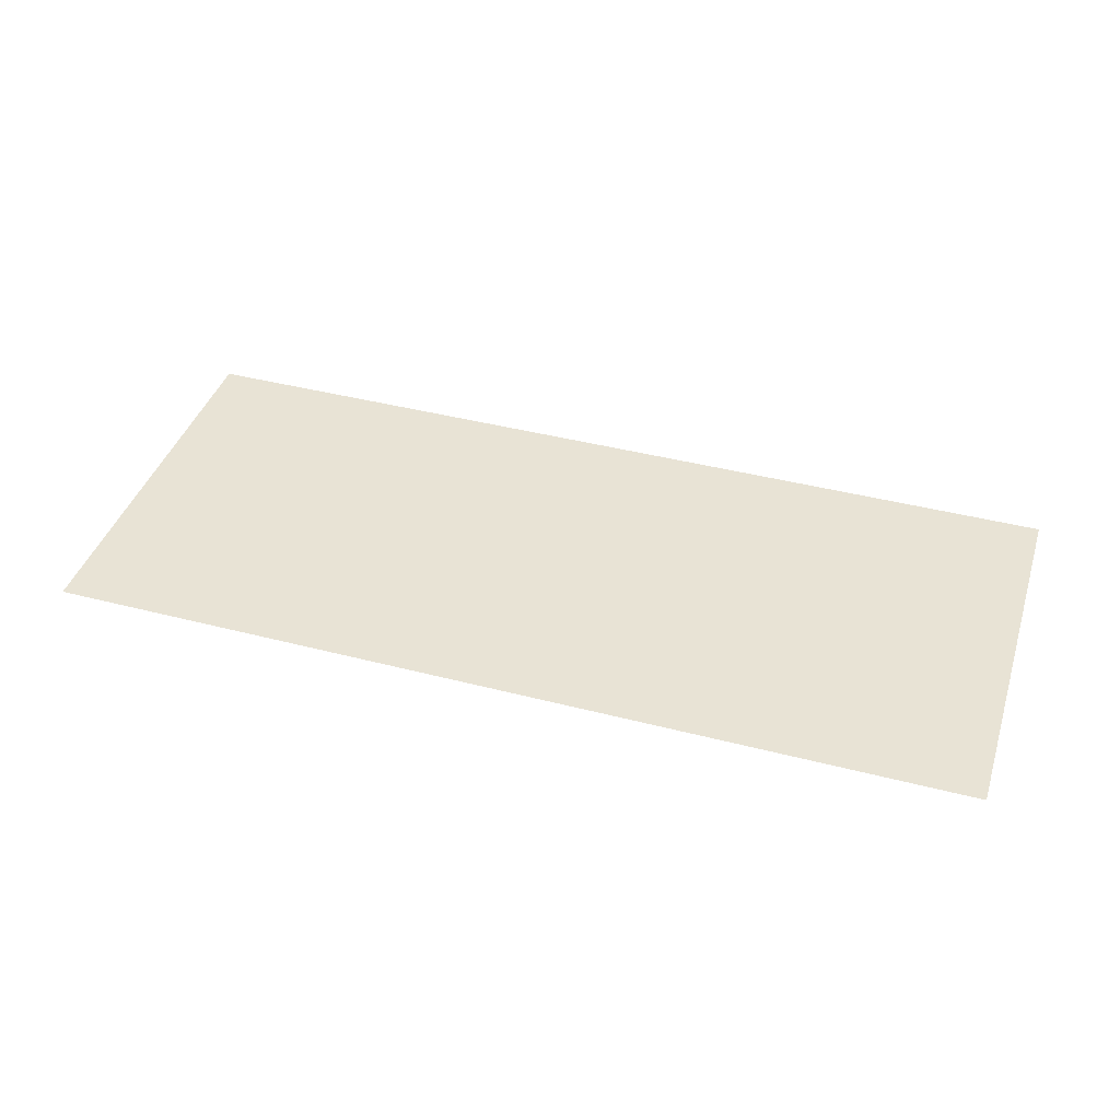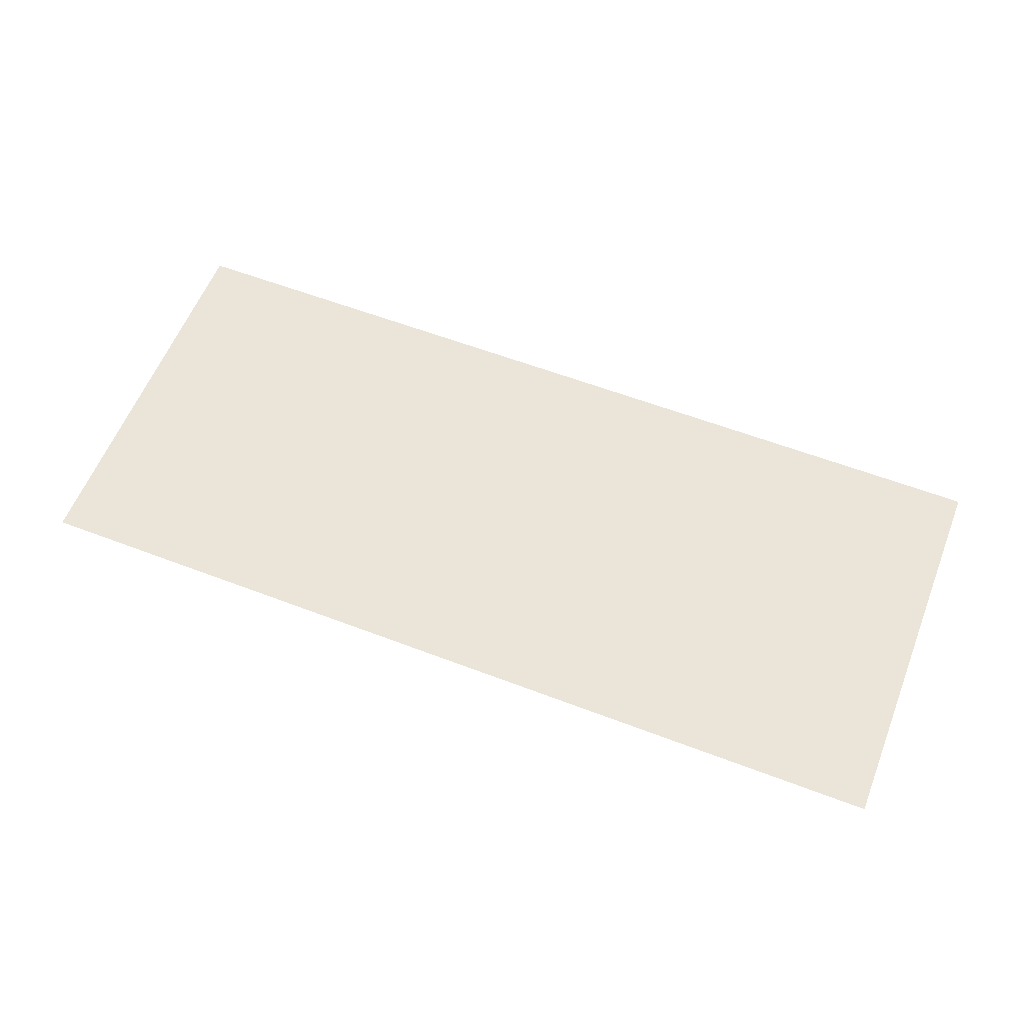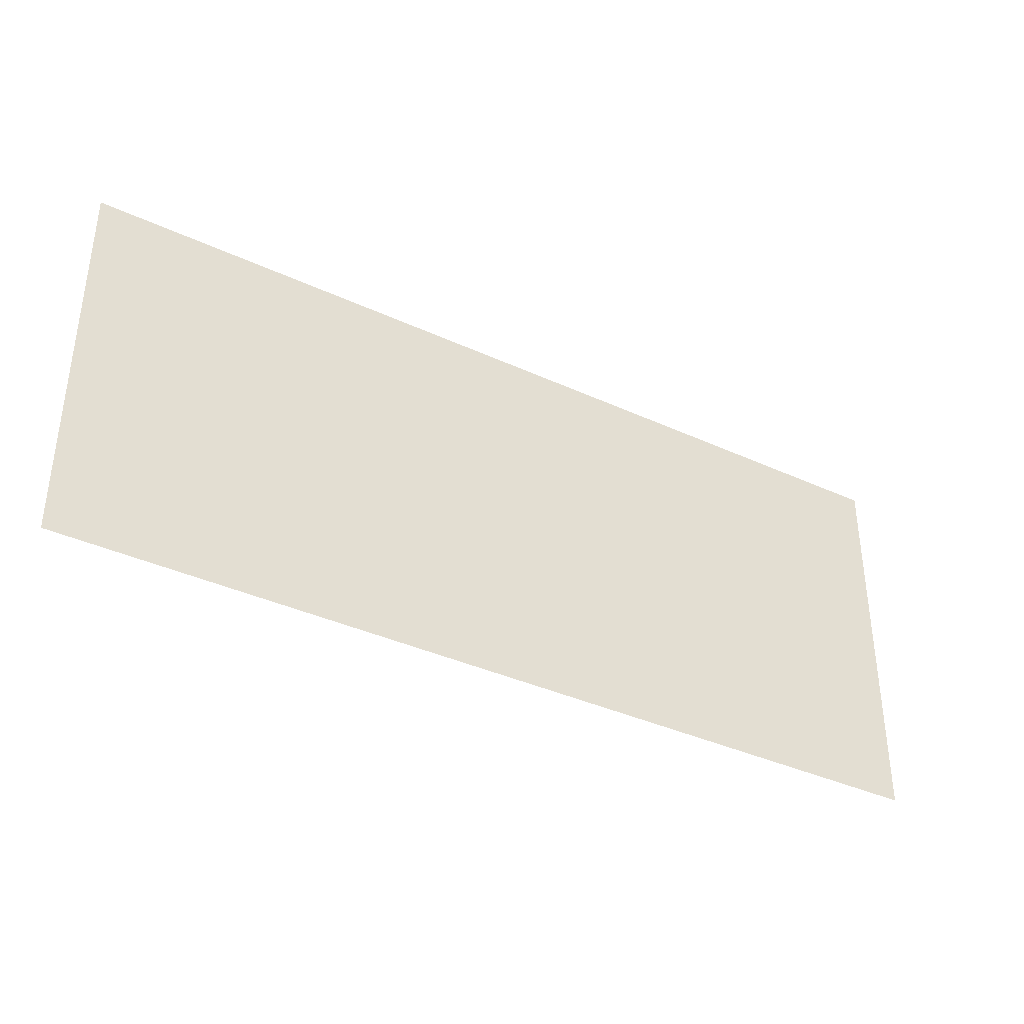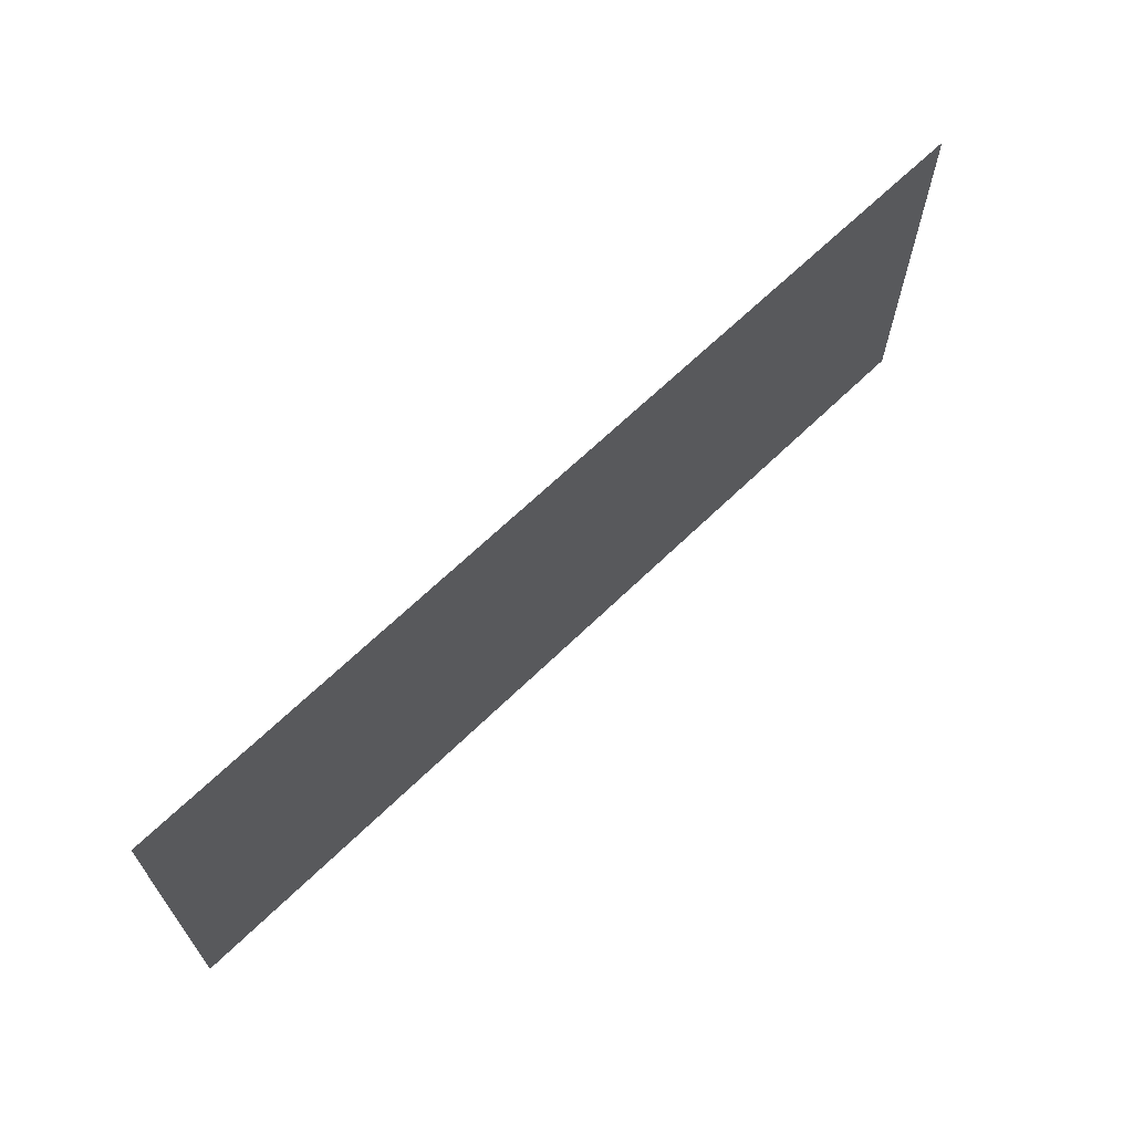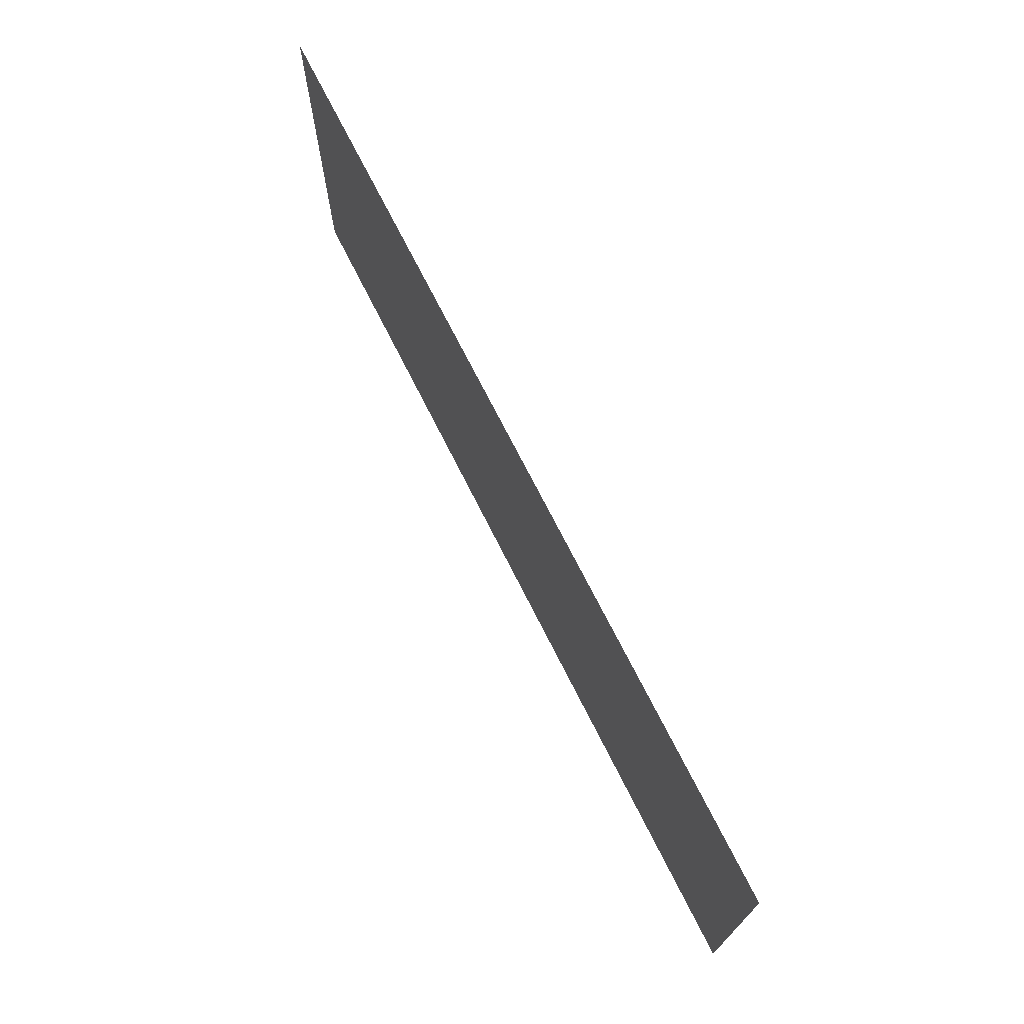
<metadata>
{"format":"obj","ext":"obj","renderer":"f3d","projection":"perspective","resolution":1024,"background":"white","views":[{"elev":41.2,"azim":-162.5,"up":"+Z"},{"elev":59.0,"azim":21.5,"up":"+Z"},{"elev":-37.3,"azim":149.3,"up":"+Y"},{"elev":66.3,"azim":135.8,"up":"+Y"},{"elev":71.1,"azim":63.4,"up":"+Y"}]}
</metadata>
<code>
v 102 7 0.01
v 102 3.6 0.01
v 110 7 0.01
v 110 3.6 0.01
g g1
f 1 2 4 3
g g2
g g3
g g4

</code>
